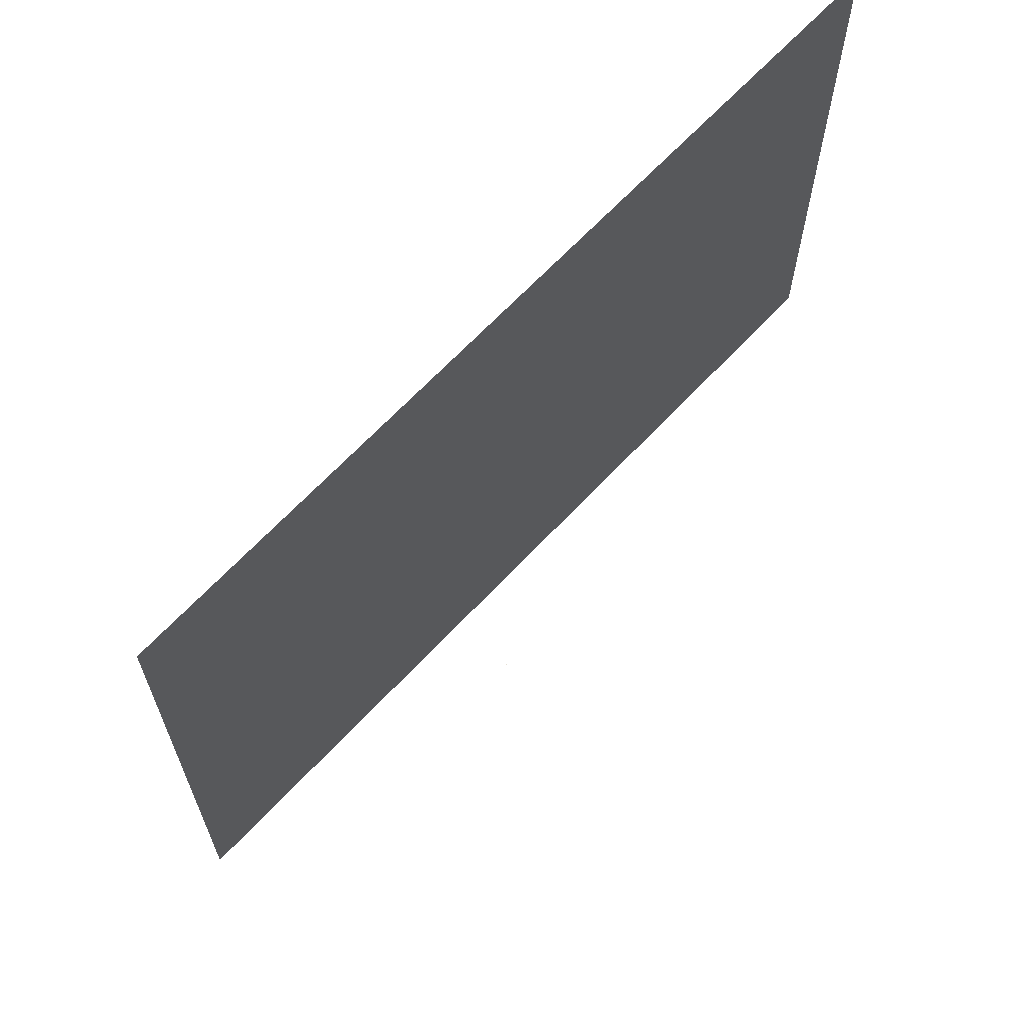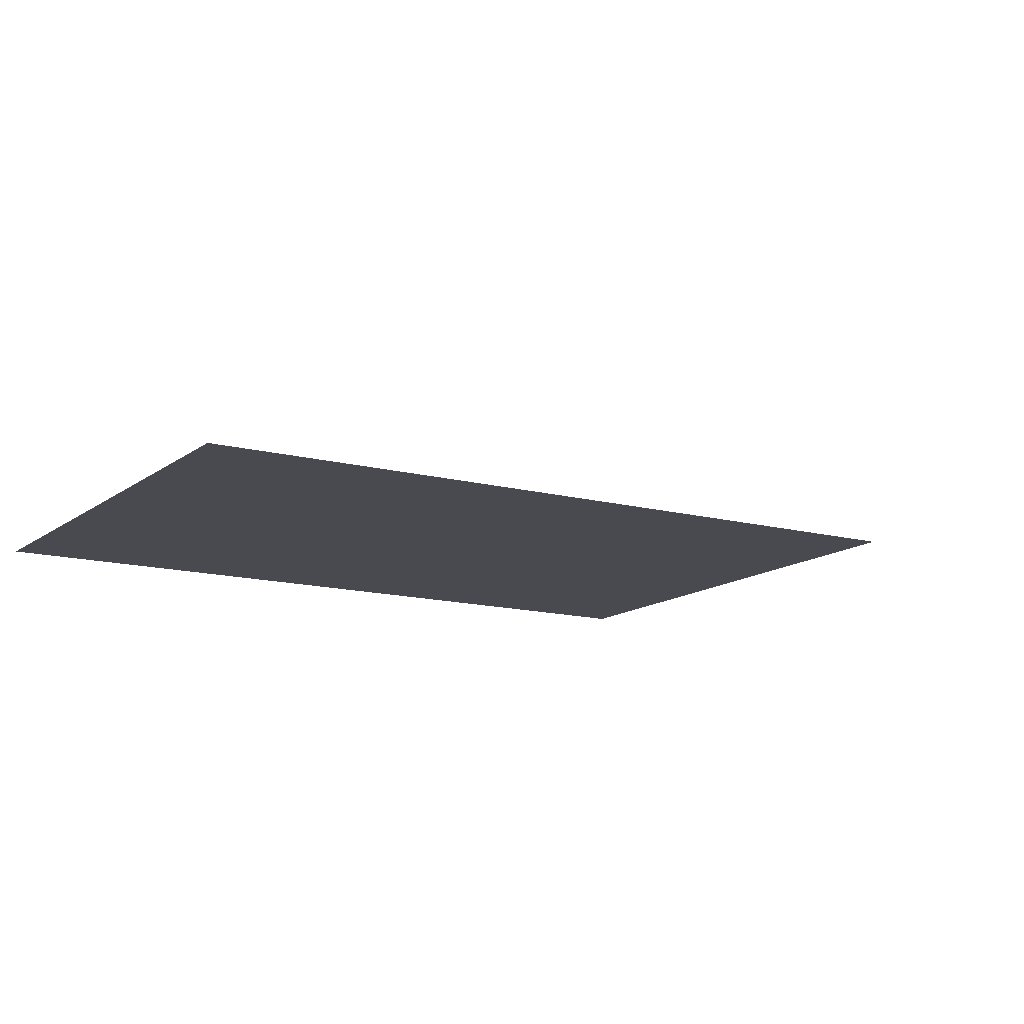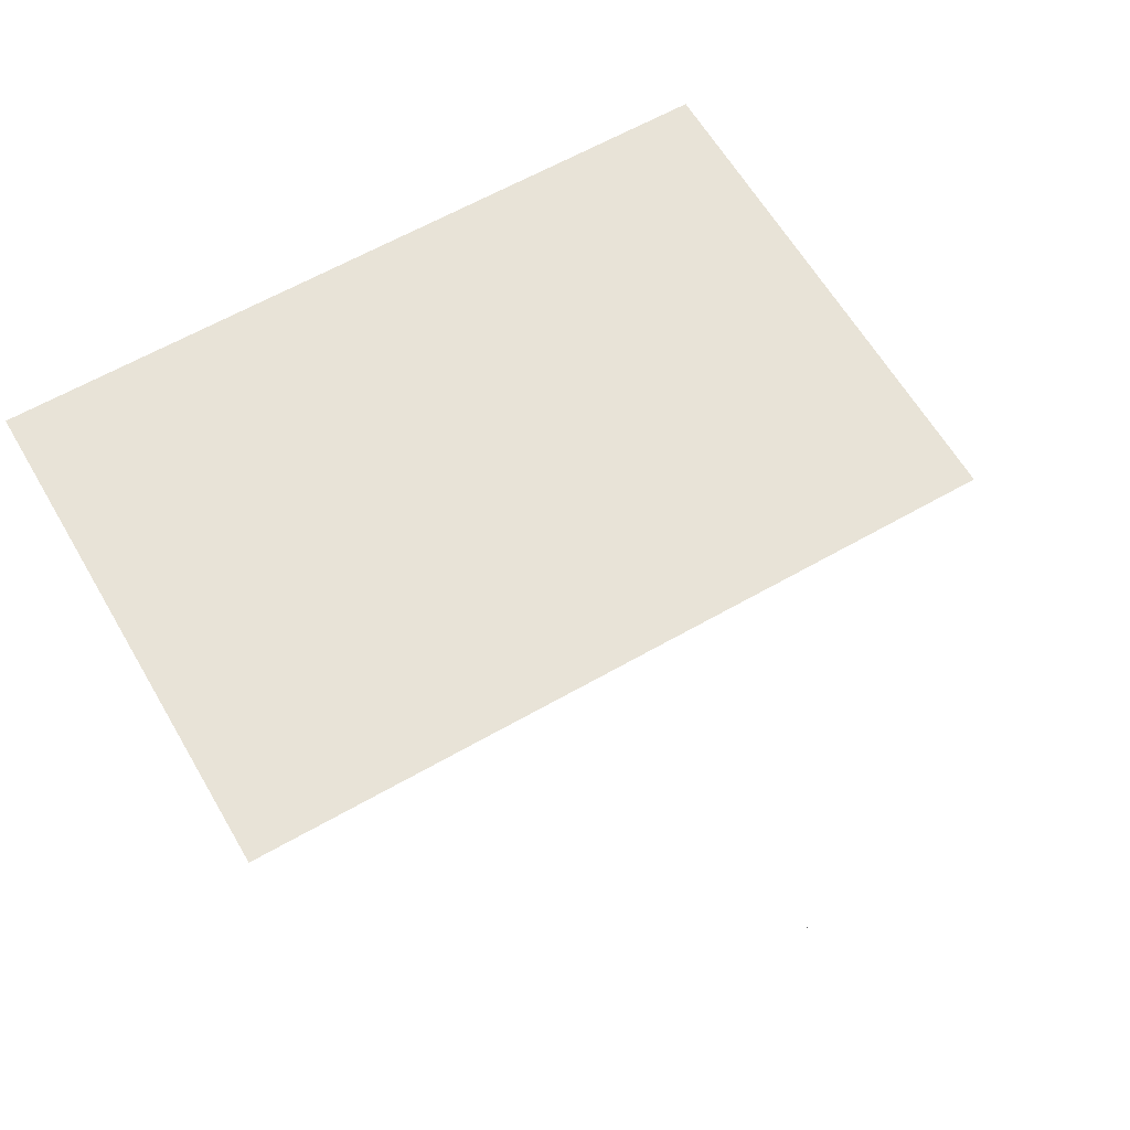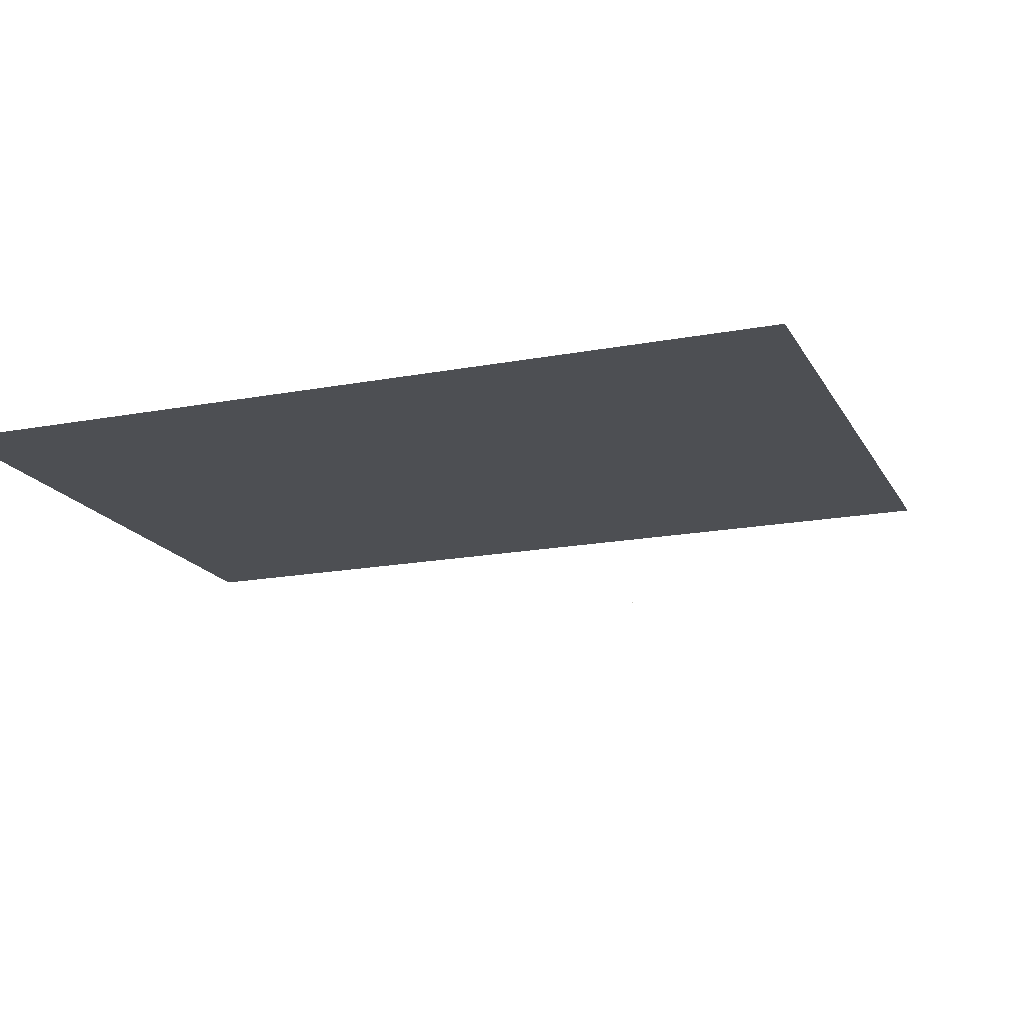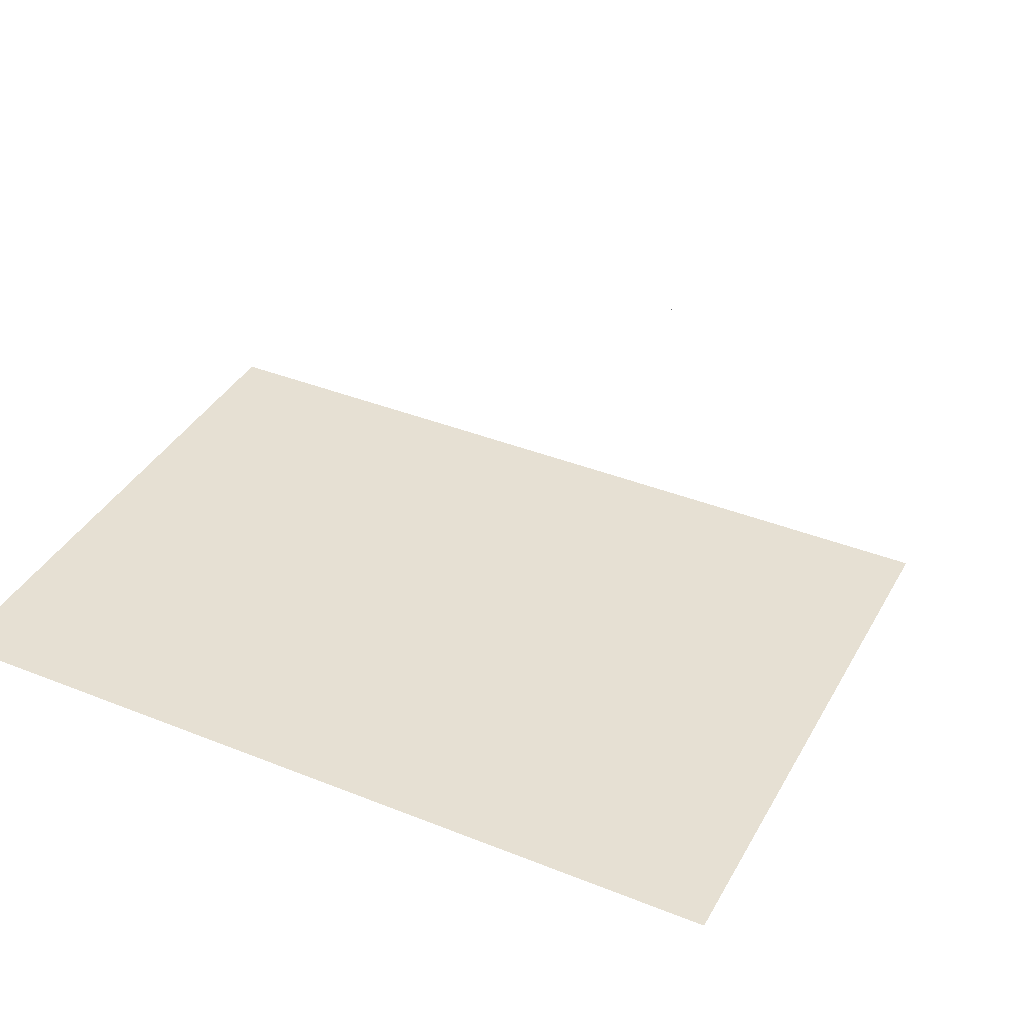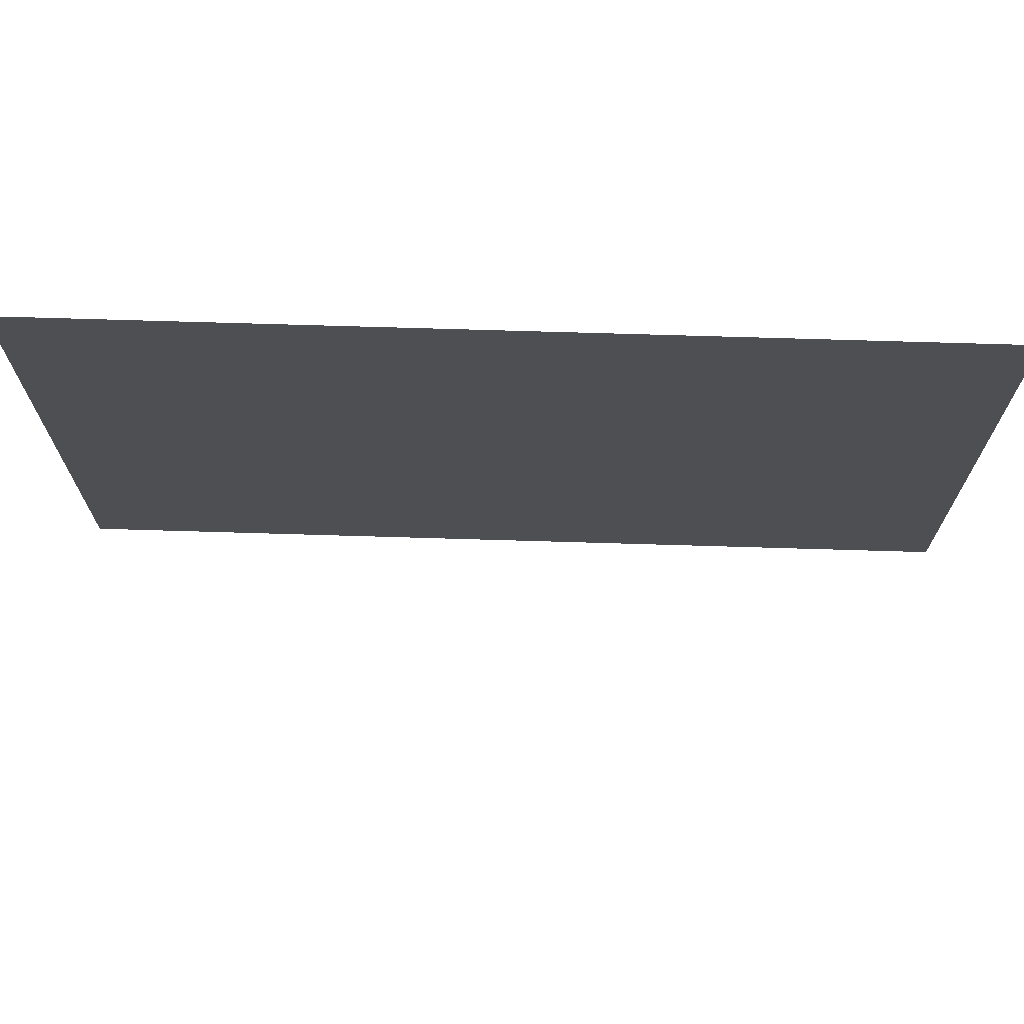
<metadata>
{"format":"obj","ext":"obj","renderer":"f3d","projection":"perspective","resolution":1024,"background":"white","views":[{"elev":66.6,"azim":-46.8,"up":"+Z"},{"elev":-13.5,"azim":148.7,"up":"+Y"},{"elev":61.9,"azim":149.8,"up":"+Y"},{"elev":-17.5,"azim":20.6,"up":"+Y"},{"elev":38.5,"azim":26.7,"up":"+Y"},{"elev":72.4,"azim":-178.3,"up":"+Z"}]}
</metadata>
<code>
o MeshRobothorWallDecor_4_3_0_GeomSubset_0
v -0.001829 0.006528 -0.6427
v -0.002529 0.006528 -0.6427
v -0.001829 0.007172 -0.6427
v -0.002529 0.007172 -0.6427
v -0.001829 0.006528 -0.6427
v -0.002529 0.006528 -0.6427
v -0.001829 0.007172 -0.6427
v -0.002529 0.007172 -0.6427
v -0.001829 0.006528 -0.6427
v -0.002529 0.006528 -0.6427
v -0.001829 0.007172 -0.6427
v -0.002529 0.007172 -0.6427
v 0.4637 -0.01733 -0.32
v 0.4637 0.007072 -0.3199
v 0.4637 0.00685 0.3244
v 0.4637 -0.01755 0.3244
v -0.4679 0.007072 -0.3199
v -0.4679 0.00685 0.3244
v -0.4679 -0.01733 -0.32
v -0.4679 -0.01755 0.3244
v -0.4503 -0.01755 0.3068
v -0.4503 -0.01134 0.3068
v 0.4461 -0.01134 0.3068
v 0.4461 -0.01755 0.3068
v 0.4461 -0.01733 -0.3023
v -0.4503 -0.01733 -0.3023
v -0.4503 -0.01112 -0.3023
v 0.4461 -0.01112 -0.3023
v -0.4449 -0.01112 -0.2988
v 0.4407 -0.01112 -0.2988
v 0.4407 -0.01133 0.3033
v -0.4449 -0.01133 0.3033
f 1 2 4 3
f 29 31 30
f 29 32 31

</code>
